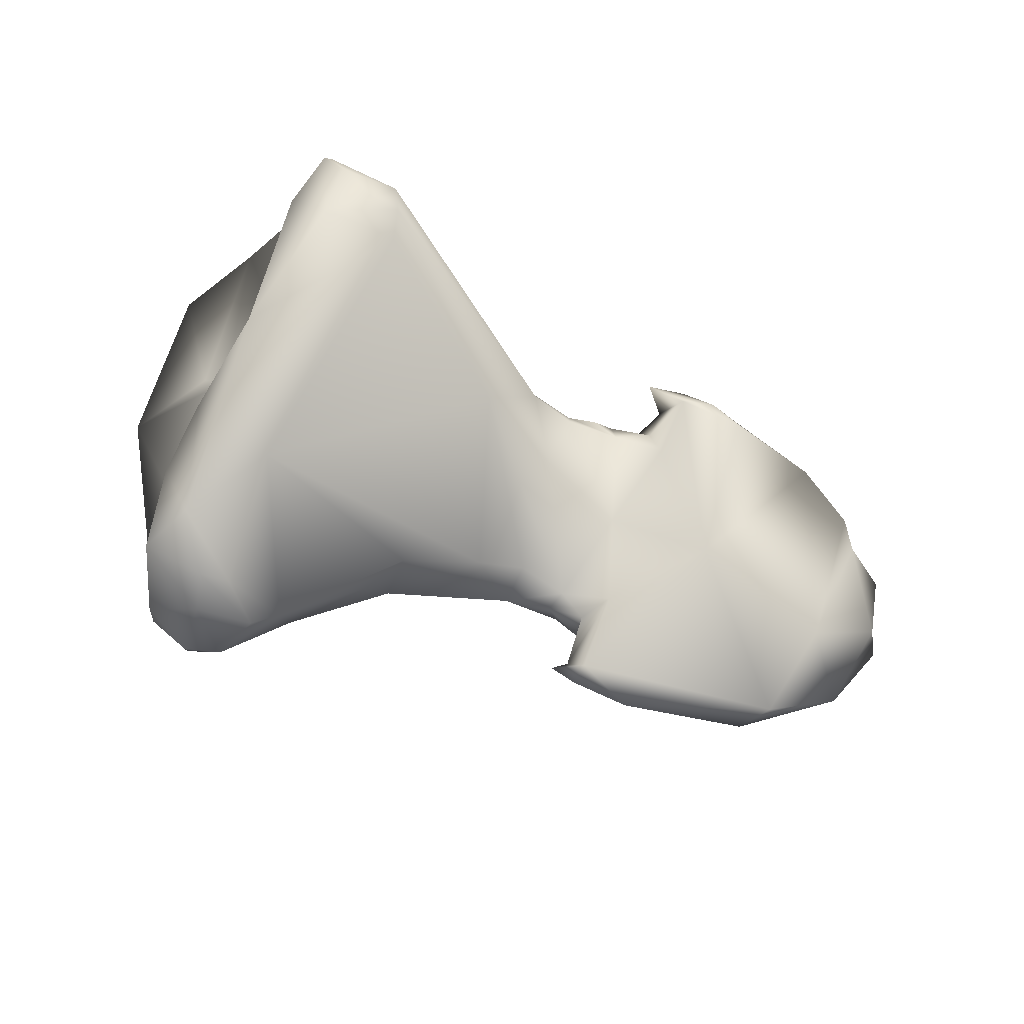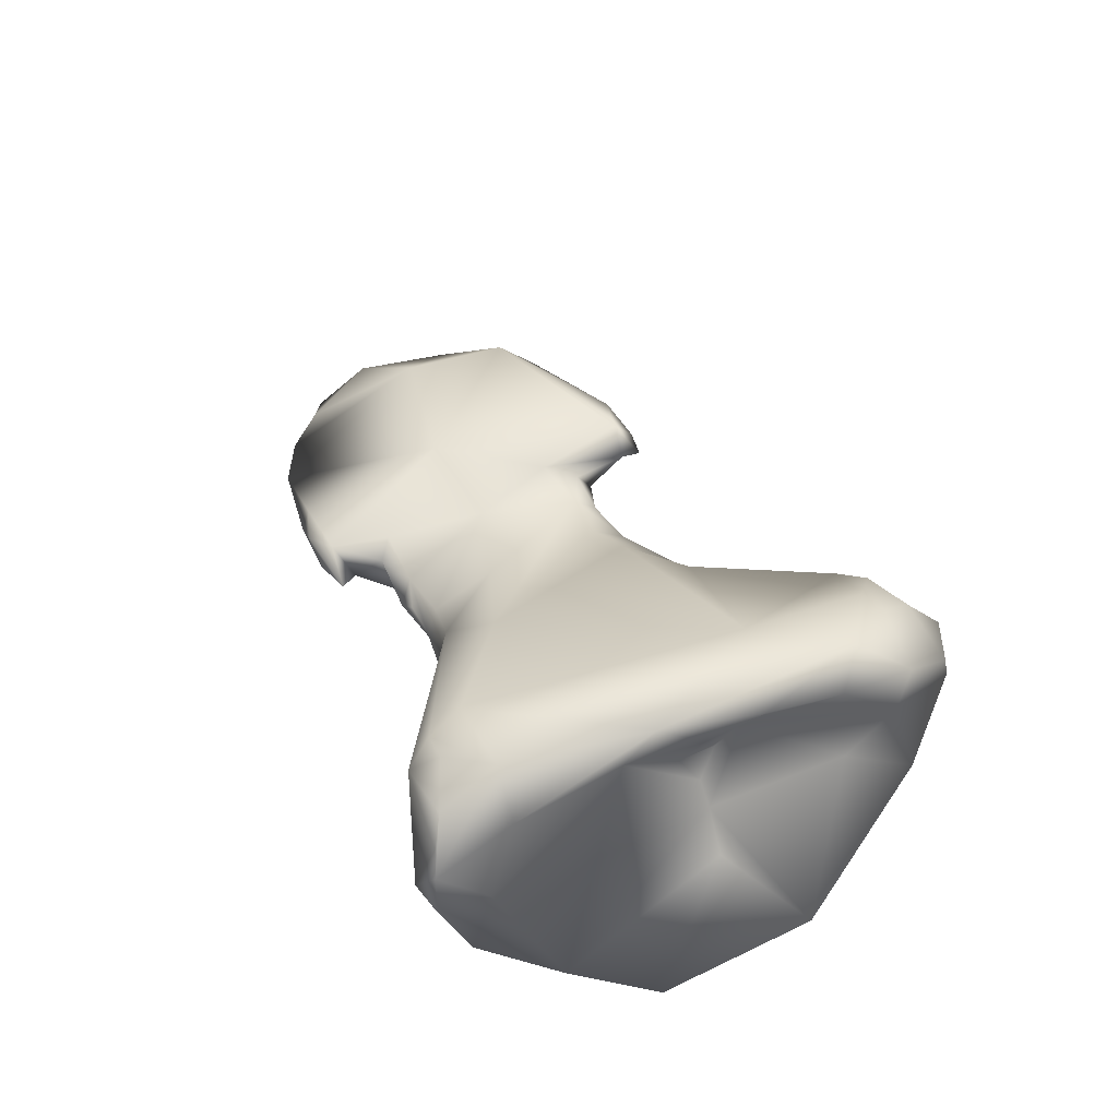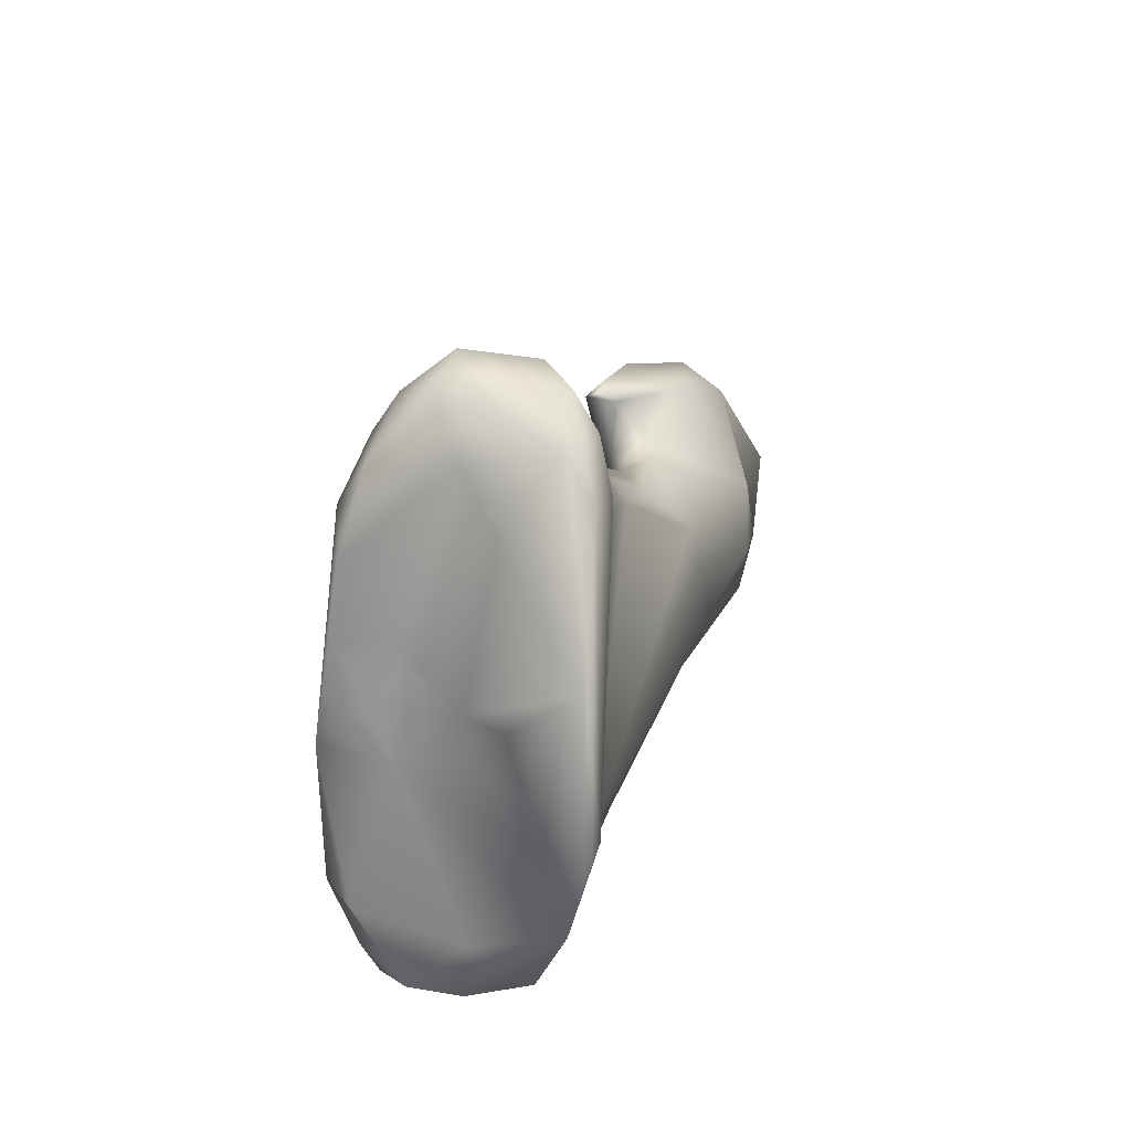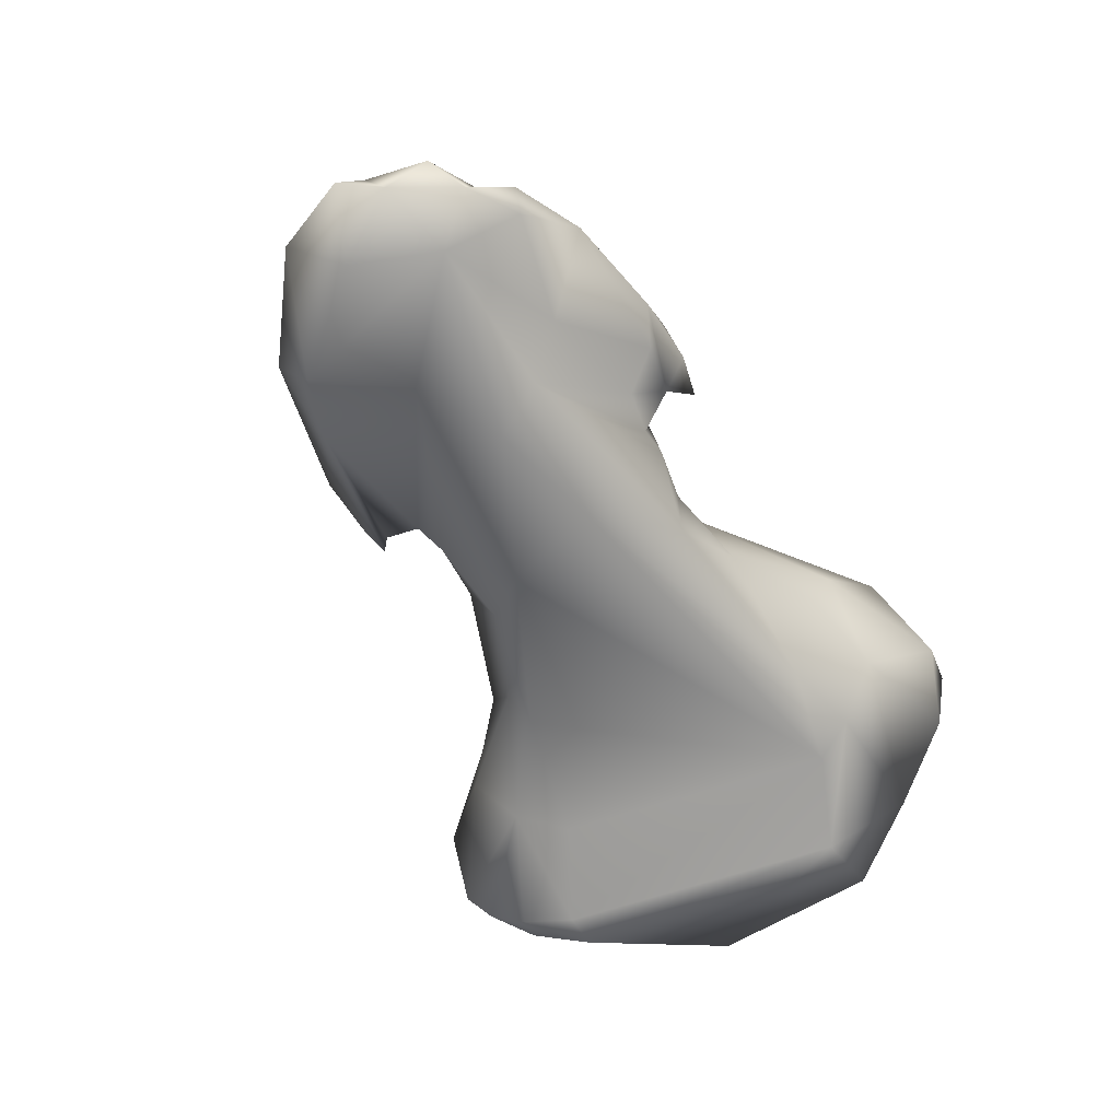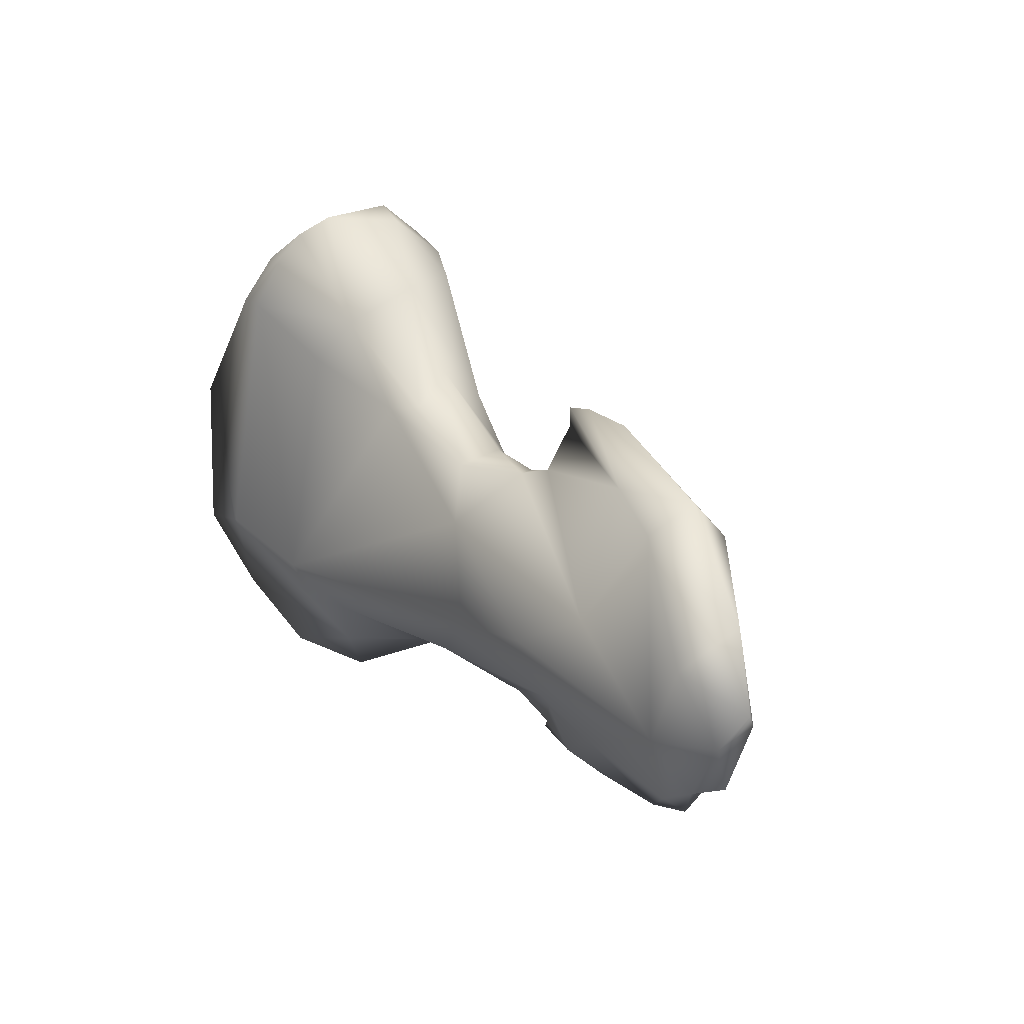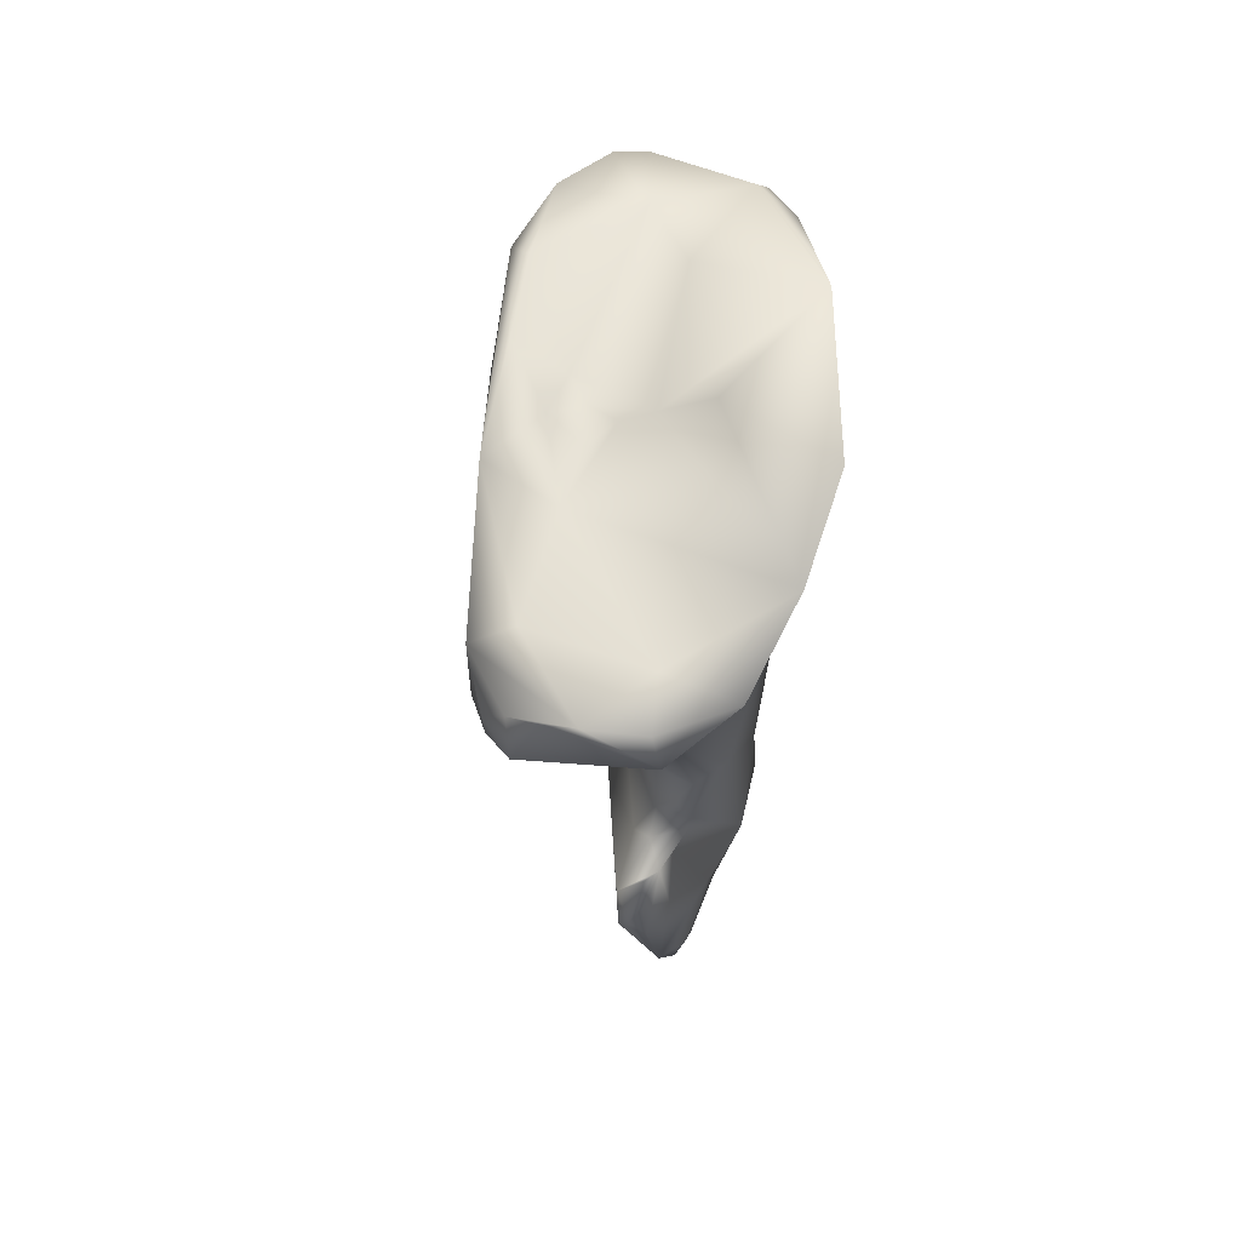
<metadata>
{"format":"obj","ext":"obj","renderer":"f3d","projection":"perspective","resolution":1024,"background":"white","views":[{"elev":77.2,"azim":21.6,"up":"+Y"},{"elev":55.5,"azim":-115.0,"up":"+Y"},{"elev":20.0,"azim":-85.3,"up":"+Z"},{"elev":-73.1,"azim":120.5,"up":"+Y"},{"elev":20.1,"azim":43.9,"up":"+Z"},{"elev":-28.2,"azim":-103.9,"up":"+Z"}]}
</metadata>
<code>
v 0.06066 -0.1624 -0.02804
v 0.06262 -0.1626 -0.0299
v 0.06175 -0.1618 -0.02619
v 0.05605 -0.1613 -0.02751
v 0.05897 -0.1624 -0.02897
v 0.06046 -0.1611 -0.02573
v 0.05714 -0.1604 -0.02638
v 0.05779 -0.1603 -0.02617
v 0.06334 -0.1627 -0.0282
v 0.06419 -0.1625 -0.02957
v 0.06032 -0.1618 -0.03094
v 0.05954 -0.1623 -0.03005
v 0.06343 -0.1623 -0.03082
v 0.06242 -0.1619 -0.03143
v 0.06216 -0.1609 -0.02566
v 0.06416 -0.162 -0.02727
v 0.05289 -0.1601 -0.02595
v 0.0554 -0.1604 -0.02659
v 0.04889 -0.1598 -0.03086
v 0.05664 -0.1617 -0.0295
v 0.05941 -0.1598 -0.02498
v 0.05812 -0.1594 -0.02499
v 0.05751 -0.1593 -0.0251
v 0.05781 -0.1597 -0.02538
v 0.05592 -0.1598 -0.02627
v 0.05693 -0.1599 -0.02648
v 0.05773 -0.1597 -0.02654
v 0.06473 -0.1623 -0.02877
v 0.06419 -0.1623 -0.03047
v 0.06446 -0.1619 -0.02922
v 0.05806 -0.1605 -0.03138
v 0.06152 -0.1611 -0.03222
v 0.05868 -0.1606 -0.03218
v 0.05668 -0.1604 -0.0313
v 0.05726 -0.1606 -0.03125
v 0.05513 -0.1607 -0.03087
v 0.06289 -0.1618 -0.0316
v 0.06327 -0.1614 -0.03089
v 0.06267 -0.1606 -0.02627
v 0.06308 -0.1607 -0.02843
v 0.05357 -0.1599 -0.0258
v 0.05098 -0.1596 -0.02443
v 0.05028 -0.16 -0.02537
v 0.05336 -0.1589 -0.02527
v 0.05091 -0.16 -0.03133
v 0.04709 -0.1601 -0.03007
v 0.0493 -0.1596 -0.0317
v 0.04847 -0.1602 -0.02439
v 0.05821 -0.159 -0.02539
v 0.05817 -0.1595 -0.02716
v 0.05709 -0.1596 -0.02689
v 0.05602 -0.1593 -0.02705
v 0.05507 -0.1588 -0.02672
v 0.05766 -0.1601 -0.032
v 0.05943 -0.1603 -0.03256
v 0.05952 -0.1598 -0.03236
v 0.05987 -0.1597 -0.02912
v 0.05691 -0.1599 -0.03099
v 0.05764 -0.1599 -0.03135
v 0.05629 -0.16 -0.0312
v 0.05564 -0.1602 -0.03112
v 0.05375 -0.1597 -0.03141
v 0.05162 -0.1583 -0.02373
v 0.04885 -0.1599 -0.02338
v 0.04956 -0.1589 -0.02231
v 0.04913 -0.1594 -0.02269
v 0.0529 -0.1582 -0.02506
v 0.05351 -0.158 -0.02597
v 0.05168 -0.1586 -0.03236
v 0.05 -0.159 -0.03272
v 0.04694 -0.1595 -0.03187
v 0.04593 -0.1599 -0.03027
v 0.04604 -0.1599 -0.02695
v 0.0477 -0.1599 -0.02437
v 0.05757 -0.1594 -0.02894
v 0.05572 -0.1589 -0.02956
v 0.05391 -0.1579 -0.03025
v 0.05021 -0.1553 -0.0266
v 0.05804 -0.1599 -0.03262
v 0.0581 -0.1594 -0.03229
v 0.05721 -0.1597 -0.03243
v 0.05881 -0.1598 -0.0326
v 0.05804 -0.1597 -0.03102
v 0.05573 -0.1596 -0.03086
v 0.05479 -0.159 -0.031
v 0.05153 -0.1574 -0.0328
v 0.05053 -0.1577 -0.02246
v 0.05154 -0.1571 -0.02367
v 0.04834 -0.1596 -0.02334
v 0.04981 -0.1574 -0.02222
v 0.04884 -0.1577 -0.02255
v 0.048 -0.1593 -0.02359
v 0.04913 -0.1579 -0.03401
v 0.04792 -0.1589 -0.03339
v 0.04746 -0.1584 -0.02832
v 0.04899 -0.1563 -0.02974
v 0.04812 -0.1576 -0.02829
v 0.04819 -0.1576 -0.03285
v 0.04828 -0.1582 -0.02514
v 0.05066 -0.1555 -0.03295
v 0.05088 -0.1553 -0.03221
v 0.04872 -0.1549 -0.02921
v 0.04905 -0.1554 -0.02483
v 0.05038 -0.1561 -0.02383
v 0.05035 -0.1558 -0.03351
v 0.05105 -0.1568 -0.02323
v 0.04992 -0.1564 -0.02303
v 0.0488 -0.1571 -0.02272
v 0.04849 -0.1576 -0.02393
v 0.0484 -0.1565 -0.03383
v 0.04827 -0.1575 -0.0339
v 0.0487 -0.1559 -0.03368
v 0.04848 -0.1571 -0.02833
v 0.04837 -0.1555 -0.03225
v 0.04879 -0.1566 -0.02866
v 0.04862 -0.1559 -0.02826
v 0.0489 -0.1564 -0.02729
v 0.04882 -0.1567 -0.02788
v 0.0501 -0.1553 -0.03295
v 0.0493 -0.1549 -0.03216
v 0.04838 -0.1553 -0.0271
v 0.04978 -0.1559 -0.02373
v 0.04841 -0.156 -0.02388
v 0.04825 -0.1555 -0.02551
v 0.04914 -0.1555 -0.03339
f 1 2 3
f 4 5 1
f 1 3 6
f 4 1 7
f 8 7 1
f 5 2 1
f 8 1 6
f 3 2 9
f 2 10 9
f 11 2 12
f 2 5 12
f 10 2 13
f 11 14 2
f 14 13 2
f 6 3 15
f 16 3 9
f 15 3 16
f 17 4 18
f 19 4 17
f 7 18 4
f 20 5 4
f 19 20 4
f 5 20 12
f 6 15 21
f 22 23 6
f 23 24 6
f 6 21 22
f 6 24 8
f 18 7 25
f 7 26 25
f 26 7 8
f 8 27 26
f 8 24 27
f 9 28 16
f 10 28 9
f 10 13 29
f 10 29 30
f 28 10 30
f 11 12 31
f 32 14 11
f 33 32 11
f 31 33 11
f 34 35 12
f 20 36 12
f 12 36 34
f 31 12 35
f 14 37 13
f 13 37 38
f 13 38 29
f 32 37 14
f 15 39 21
f 39 15 16
f 16 28 30
f 16 40 39
f 30 40 16
f 18 41 17
f 41 42 17
f 43 17 42
f 17 43 19
f 25 44 18
f 41 18 44
f 45 20 19
f 19 46 47
f 47 45 19
f 48 46 19
f 48 19 43
f 36 20 45
f 21 49 22
f 49 21 39
f 22 49 23
f 23 49 24
f 50 24 49
f 27 24 50
f 26 51 25
f 52 25 51
f 52 53 25
f 53 44 25
f 27 51 26
f 27 50 51
f 38 30 29
f 40 30 38
f 31 54 33
f 31 35 54
f 55 32 33
f 37 32 40
f 32 55 56
f 56 57 32
f 32 57 40
f 33 54 55
f 34 58 59
f 34 59 35
f 58 34 60
f 34 36 61
f 60 34 61
f 54 35 59
f 45 62 36
f 62 61 36
f 40 38 37
f 57 39 40
f 49 39 57
f 63 42 41
f 44 63 41
f 48 43 42
f 64 48 42
f 65 66 42
f 66 64 42
f 65 42 63
f 67 44 68
f 63 44 67
f 68 44 53
f 69 62 45
f 70 69 45
f 70 45 47
f 71 47 46
f 46 72 71
f 72 46 73
f 73 46 74
f 46 48 74
f 70 47 71
f 74 48 64
f 49 57 50
f 75 51 50
f 50 57 75
f 51 76 77
f 51 77 52
f 51 75 76
f 77 53 52
f 78 53 77
f 68 53 78
f 54 79 55
f 54 59 80
f 79 54 81
f 81 54 80
f 82 56 55
f 79 82 55
f 56 80 57
f 82 80 56
f 57 83 75
f 57 80 83
f 75 58 84
f 83 59 58
f 75 83 58
f 61 84 58
f 61 58 60
f 59 83 80
f 62 85 61
f 61 85 84
f 62 86 85
f 69 86 62
f 87 65 63
f 88 63 67
f 87 63 88
f 66 89 64
f 74 64 89
f 65 87 90
f 66 65 91
f 91 65 90
f 92 89 66
f 91 92 66
f 88 67 68
f 88 68 78
f 69 70 86
f 93 70 94
f 71 94 70
f 86 70 93
f 72 95 71
f 96 71 97
f 94 71 98
f 96 98 71
f 71 95 97
f 73 95 72
f 92 73 74
f 92 99 73
f 95 73 97
f 73 99 97
f 92 74 89
f 84 76 75
f 77 76 85
f 84 85 76
f 100 77 85
f 77 100 101
f 77 101 78
f 102 78 101
f 78 102 103
f 78 103 104
f 78 104 88
f 79 81 82
f 81 80 82
f 86 105 85
f 105 100 85
f 86 93 105
f 87 88 106
f 106 107 87
f 90 87 107
f 88 104 106
f 90 107 108
f 108 91 90
f 92 91 109
f 91 108 109
f 109 99 92
f 110 93 111
f 94 111 93
f 112 93 110
f 112 105 93
f 111 94 98
f 96 97 113
f 102 114 96
f 115 96 113
f 98 96 114
f 116 102 96
f 96 115 116
f 97 99 117
f 118 97 117
f 97 118 113
f 111 98 110
f 114 110 98
f 117 99 109
f 100 105 119
f 101 100 120
f 100 119 120
f 120 102 101
f 102 120 114
f 121 103 102
f 102 116 121
f 122 104 103
f 123 122 103
f 123 103 124
f 121 124 103
f 106 104 122
f 125 119 105
f 125 105 112
f 107 106 122
f 107 122 123
f 123 108 107
f 123 109 108
f 124 109 123
f 109 124 117
f 125 112 110
f 114 120 110
f 110 120 125
f 118 115 113
f 115 118 116
f 116 117 121
f 117 116 118
f 117 124 121
f 119 125 120

</code>
